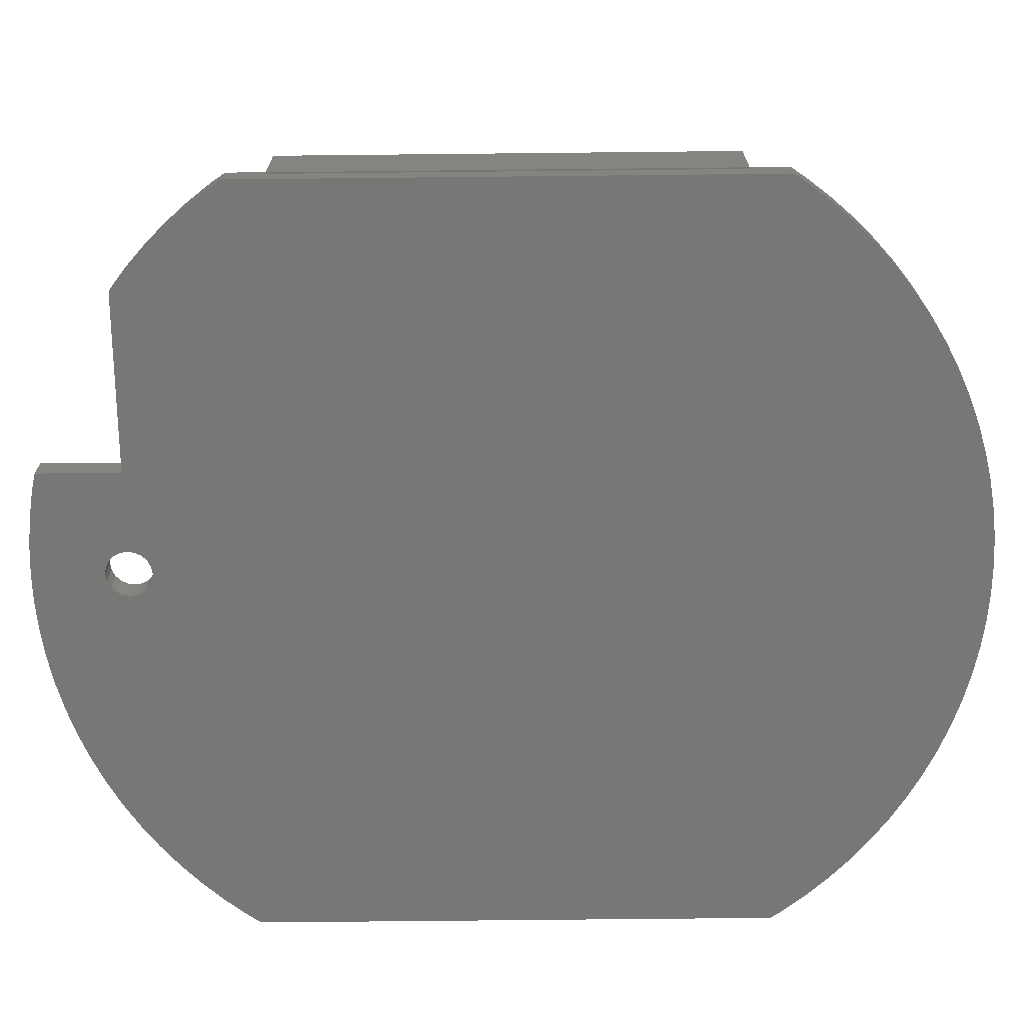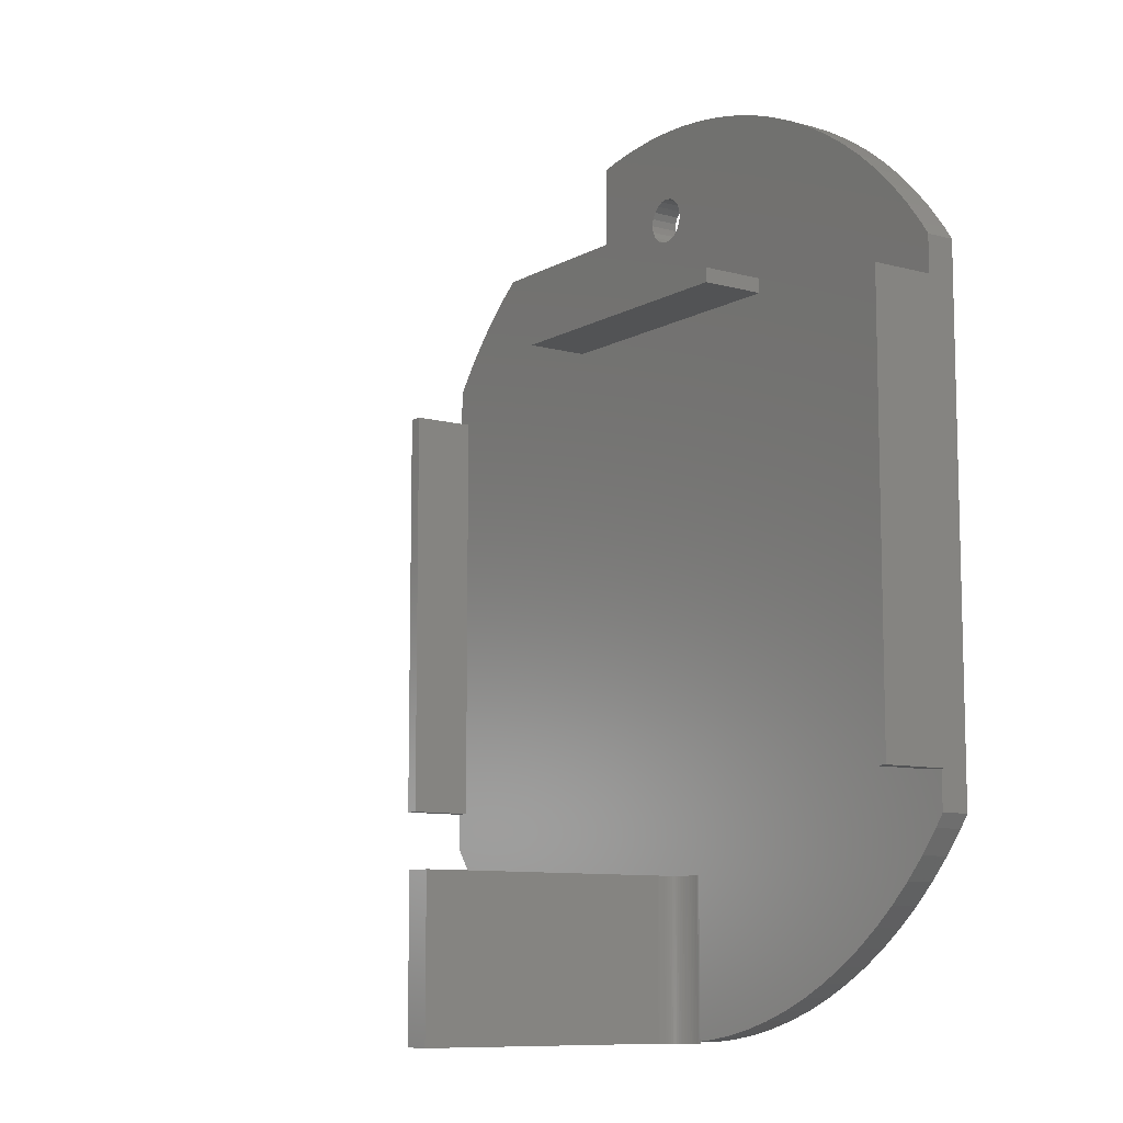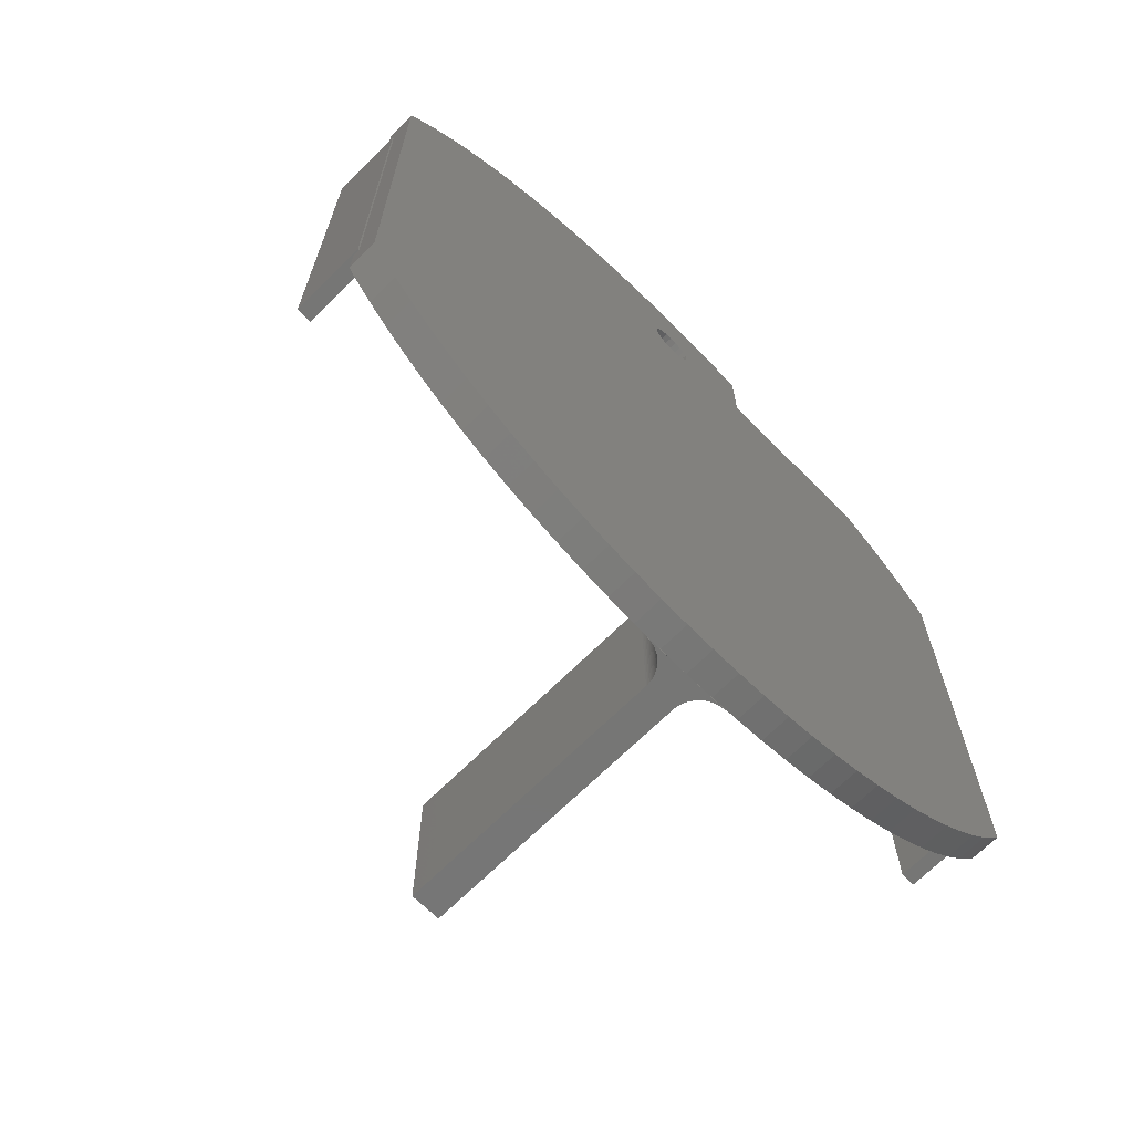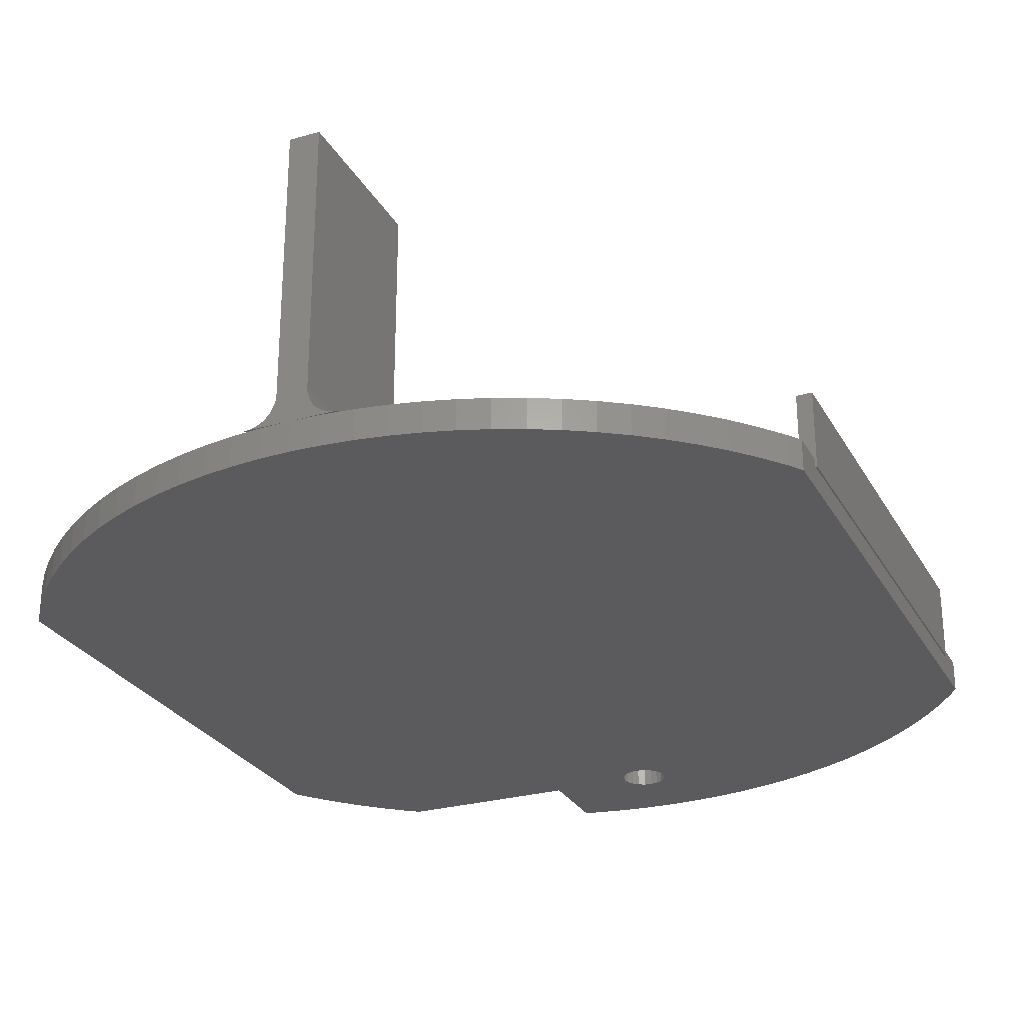
<metadata>
{"format":"stl","ext":"stl","renderer":"f3d","projection":"perspective","resolution":1024,"background":"white","views":[{"elev":-69.7,"azim":-89.4,"up":"+Z"},{"elev":-9.5,"azim":54.7,"up":"+Y"},{"elev":-68.4,"azim":134.9,"up":"+Y"},{"elev":-27.2,"azim":23.7,"up":"+Z"}]}
</metadata>
<code>
# stl→obj: 306 verts, 612 faces
v 7.809 30.41 0
v 5.884 30.84 2
v 7.809 30.41 2
v 5.884 30.84 0
v -22.89 21.49 0
v -21.49 22.89 2
v -21.49 22.89 0
v -22.89 21.49 2
v 25.4 18.46 2
v 24.19 20.02 0
v 24.19 20.02 2
v 25.4 18.46 0
v 22.89 -21.49 2
v 24.19 -20.02 0
v 24.19 -20.02 2
v 22.89 -21.49 0
v 7.809 -30.41 0
v 9.703 -29.86 2
v 7.809 -30.41 2
v 9.703 -29.86 0
v 26 17.58 2
v 26 17.58 0
v 3.935 31.15 2
v 3.935 31.15 0
v 16.82 -26.51 0
v 18.46 -25.4 2
v 16.82 -26.51 2
v 18.46 -25.4 0
v 11.56 -29.2 0
v 13.37 -28.41 2
v 11.56 -29.2 2
v 13.37 -28.41 0
v 20.02 -24.19 2
v 20.02 -24.19 0
v -25.4 18.46 0
v -24.19 20.02 2
v -24.19 20.02 0
v -25.4 18.46 2
v 16.82 26.51 0
v 15.13 27.52 2
v 16.82 26.51 2
v 15.13 27.52 0
v 21.49 22.89 0
v 20.02 24.19 2
v 21.49 22.89 2
v 20.02 24.19 0
v -9.703 -29.86 0
v -7.809 -30.41 2
v -9.703 -29.86 2
v -7.809 -30.41 0
v 13.37 28.41 2
v 13.37 28.41 0
v 1.972 -31.34 0
v 3 -31.24 2
v 1.972 -31.34 2
v 3.935 -31.15 0
v 3.935 -31.15 2
v -20.02 -24.19 0
v -18.46 -25.4 2
v -20.02 -24.19 2
v -18.46 -25.4 0
v -3.935 31.15 0
v -5.884 30.84 2
v -3.935 31.15 2
v -5.884 30.84 0
v -26 17.58 0
v -26 17.58 2
v -25.4 -18.46 0
v -26 -17.58 2
v -26 -17.58 0
v -25.4 -18.46 2
v -11.56 -29.2 0
v -11.56 -29.2 2
v 5.884 -30.84 2
v 5.884 -30.84 0
v 22.89 21.49 2
v 22.89 21.49 0
v -7 30.59 2
v -7 30.59 0
v -21.49 -22.89 0
v -21.49 -22.89 2
v -20.02 24.19 0
v -20.02 24.19 2
v 11.56 29.2 2
v 11.56 29.2 0
v 0 -31.4 0
v 0 -31.4 2
v 21.49 -22.89 2
v 21.49 -22.89 0
v -1.972 31.34 0
v -1.972 31.34 2
v -16.82 -26.51 2
v -16.82 -26.51 0
v -22.89 -21.49 0
v -24.19 -20.02 2
v -24.19 -20.02 0
v -22.89 -21.49 2
v 18.46 25.4 2
v 18.46 25.4 0
v 0 31.4 0
v 0 31.4 2
v -1.972 -31.34 0
v -1.972 -31.34 2
v 25.1 15 2
v 26 15 2
v 25.1 -15 2
v 26 -17.58 2
v 26 -15 2
v 25.4 -18.46 2
v 10 17.5 2
v 3 -20.5 2
v 10 18.5 2
v 15.13 -27.52 2
v 9.703 29.86 2
v 1.55 25 2
v 1.474 25.48 2
v 1.254 25.91 2
v 0.9111 26.25 2
v 1.972 31.34 2
v 1.474 24.52 2
v 1.254 24.09 2
v 0.9111 23.75 2
v 0.479 23.53 2
v 0 23.45 2
v -10 18.5 2
v -0.479 23.53 2
v -7 25 2
v -1.254 25.91 2
v -1.474 25.48 2
v -1.55 25 2
v -1.474 24.52 2
v -1.254 24.09 2
v -0.9111 23.75 2
v -10 17.5 2
v -25.1 -15 2
v -13.37 -28.41 2
v -15.13 -27.52 2
v -18.98 25 2
v -25.1 15 2
v -26 15 2
v -26 -15 2
v 0.479 26.47 2
v 0 26.55 2
v -0.479 26.47 2
v -0.9111 26.25 2
v -3 -20.5 2
v -3.935 -31.15 2
v -3 -31.24 2
v -5.884 -30.84 2
v -3 -31.4 2
v 3 -31.4 2
v 9.703 29.86 0
v 1.972 31.34 0
v 15.13 -27.52 0
v -5.884 -30.84 0
v -3.935 -31.15 0
v 26 -17.58 0
v 25.4 -18.46 0
v -15.13 -27.52 0
v -13.37 -28.41 0
v -18.98 25 0
v -7 25 0
v 0 23.45 0
v 0.479 23.53 0
v 0.9111 23.75 0
v 1.254 24.09 0
v 1.474 24.52 0
v 1.55 25 0
v 1.474 25.48 0
v 1.254 25.91 0
v 0.9111 26.25 0
v 0.479 26.47 0
v 0 26.55 0
v -0.479 26.47 0
v -0.9111 26.25 0
v -1.254 25.91 0
v -1.474 25.48 0
v -1.55 25 0
v -0.479 23.53 0
v -0.9111 23.75 0
v -1.254 24.09 0
v -1.474 24.52 0
v 26 -15 1.5
v 26 15 1.5
v -26 15 1.5
v -26 -15 1.5
v -1 -31.4 4
v -1 -20.5 21.9
v -1 -20.5 4
v -1 -31.4 21.9
v 1 -20.5 4
v 1 -20.5 21.9
v 1.004 -20.5 3.874
v -1.004 -20.5 3.874
v 1.016 -20.5 3.749
v -1.016 -20.5 3.749
v 1.035 -20.5 3.625
v -1.035 -20.5 3.625
v 1.063 -20.5 3.503
v -1.063 -20.5 3.503
v 1.098 -20.5 3.382
v -1.098 -20.5 3.382
v 1.14 -20.5 3.264
v -1.14 -20.5 3.264
v 1.19 -20.5 3.148
v -1.19 -20.5 3.148
v 1.247 -20.5 3.036
v -1.247 -20.5 3.036
v 1.311 -20.5 2.928
v -1.311 -20.5 2.928
v 1.382 -20.5 2.824
v -1.382 -20.5 2.824
v 1.459 -20.5 2.725
v -1.459 -20.5 2.725
v 1.542 -20.5 2.631
v -1.542 -20.5 2.631
v 1.631 -20.5 2.542
v -1.631 -20.5 2.542
v 1.725 -20.5 2.459
v -1.725 -20.5 2.459
v 1.824 -20.5 2.382
v -1.824 -20.5 2.382
v 1.928 -20.5 2.311
v -1.928 -20.5 2.311
v 2.036 -20.5 2.247
v -2.036 -20.5 2.247
v 2.148 -20.5 2.19
v -2.148 -20.5 2.19
v 2.264 -20.5 2.14
v -2.264 -20.5 2.14
v 2.382 -20.5 2.098
v -2.382 -20.5 2.098
v 2.503 -20.5 2.063
v -2.503 -20.5 2.063
v 2.625 -20.5 2.035
v -2.625 -20.5 2.035
v 2.749 -20.5 2.016
v -2.749 -20.5 2.016
v 2.874 -20.5 2.004
v -2.874 -20.5 2.004
v 1 -31.4 21.9
v 1 -31.4 4
v -1.004 -31.4 3.874
v 1.004 -31.4 3.874
v -1.016 -31.4 3.749
v 1.016 -31.4 3.749
v -1.035 -31.4 3.625
v 1.035 -31.4 3.625
v -1.063 -31.4 3.503
v 1.063 -31.4 3.503
v -1.098 -31.4 3.382
v 1.098 -31.4 3.382
v -1.14 -31.4 3.264
v 1.14 -31.4 3.264
v -1.19 -31.4 3.148
v 1.19 -31.4 3.148
v -1.247 -31.4 3.036
v 1.247 -31.4 3.036
v -1.311 -31.4 2.928
v 1.311 -31.4 2.928
v -1.382 -31.4 2.824
v 1.382 -31.4 2.824
v -1.459 -31.4 2.725
v 1.459 -31.4 2.725
v -1.542 -31.4 2.631
v 1.542 -31.4 2.631
v -1.631 -31.4 2.542
v 1.631 -31.4 2.542
v -1.725 -31.4 2.459
v 1.725 -31.4 2.459
v -1.824 -31.4 2.382
v 1.824 -31.4 2.382
v -1.928 -31.4 2.311
v 1.928 -31.4 2.311
v -2.036 -31.4 2.247
v 2.036 -31.4 2.247
v -2.148 -31.4 2.19
v 2.148 -31.4 2.19
v -2.264 -31.4 2.14
v 2.264 -31.4 2.14
v -2.382 -31.4 2.098
v 2.382 -31.4 2.098
v -2.503 -31.4 2.063
v 2.503 -31.4 2.063
v -2.625 -31.4 2.035
v 2.625 -31.4 2.035
v -2.749 -31.4 2.016
v 2.749 -31.4 2.016
v -2.874 -31.4 2.004
v 2.874 -31.4 2.004
v -25.1 -15 6.5
v -25.1 15 6.5
v -26.1 15 6.5
v -26.1 -15 6.5
v -26.1 -15 1.5
v -26.1 15 1.5
v 26.1 -15 6.5
v 26.1 15 1.5
v 26.1 15 6.5
v 26.1 -15 1.5
v 25.1 15 6.5
v 25.1 -15 6.5
v 10 17.5 6.5
v 10 18.5 6.5
v -10 18.5 6.5
v -10 17.5 6.5
f 1 2 3
f 2 1 4
f 5 6 7
f 6 5 8
f 9 10 11
f 10 9 12
f 13 14 15
f 14 13 16
f 17 18 19
f 18 17 20
f 21 12 9
f 12 21 22
f 4 23 2
f 23 4 24
f 25 26 27
f 26 25 28
f 29 30 31
f 30 29 32
f 28 33 26
f 33 28 34
f 35 36 37
f 36 35 38
f 39 40 41
f 40 39 42
f 43 44 45
f 44 43 46
f 47 48 49
f 48 47 50
f 42 51 40
f 51 42 52
f 53 54 55
f 56 54 53
f 54 56 57
f 58 59 60
f 59 58 61
f 62 63 64
f 63 62 65
f 66 38 35
f 38 66 67
f 20 31 18
f 31 20 29
f 68 69 70
f 69 68 71
f 72 49 73
f 49 72 47
f 56 74 57
f 74 56 75
f 76 43 45
f 43 76 77
f 65 78 63
f 78 65 79
f 80 60 81
f 60 80 58
f 11 77 76
f 77 11 10
f 82 6 83
f 6 82 7
f 52 84 51
f 84 52 85
f 86 55 87
f 55 86 53
f 34 88 33
f 88 34 89
f 90 64 91
f 64 90 62
f 61 92 59
f 92 61 93
f 94 95 96
f 95 94 97
f 46 98 44
f 98 46 99
f 100 91 101
f 91 100 90
f 102 87 103
f 87 102 86
f 99 41 98
f 41 99 39
f 104 21 9
f 21 104 105
f 76 104 11
f 11 104 9
f 106 107 108
f 107 106 109
f 106 15 109
f 104 110 106
f 104 76 110
f 111 106 110
f 110 76 45
f 88 106 111
f 112 45 44
f 106 13 15
f 112 44 98
f 106 88 13
f 112 98 41
f 88 111 33
f 112 41 40
f 33 111 26
f 112 40 51
f 26 111 27
f 112 51 84
f 27 111 113
f 45 112 110
f 114 112 84
f 115 114 3
f 116 3 2
f 117 2 23
f 118 23 119
f 3 116 115
f 120 112 115
f 121 112 120
f 122 112 121
f 123 112 122
f 124 112 123
f 125 124 126
f 127 128 63
f 129 127 130
f 128 127 129
f 130 127 131
f 127 63 78
f 131 127 132
f 127 133 132
f 125 133 127
f 133 125 126
f 124 125 112
f 6 134 125
f 134 135 73
f 73 135 136
f 136 135 137
f 137 135 92
f 138 125 127
f 83 125 138
f 6 125 83
f 134 139 135
f 134 6 8
f 92 135 59
f 134 8 139
f 59 135 60
f 139 8 36
f 60 135 81
f 81 135 97
f 38 139 36
f 67 139 38
f 139 67 140
f 97 135 95
f 135 71 95
f 69 135 141
f 135 69 71
f 114 115 112
f 2 117 116
f 23 118 117
f 119 142 118
f 101 142 119
f 101 143 142
f 101 144 143
f 91 144 101
f 144 91 145
f 64 145 91
f 63 128 64
f 145 64 128
f 113 111 30
f 30 111 31
f 31 111 18
f 18 111 19
f 19 111 74
f 74 111 57
f 110 146 111
f 146 147 148
f 146 149 147
f 146 48 149
f 134 146 110
f 73 146 134
f 146 49 48
f 146 73 49
f 57 111 54
f 150 103 87
f 103 150 148
f 151 55 54
f 55 151 87
f 87 151 150
f 75 19 74
f 19 75 17
f 85 114 84
f 114 85 152
f 24 119 23
f 119 24 153
f 96 71 68
f 71 96 95
f 32 113 30
f 113 32 154
f 155 147 149
f 147 155 156
f 109 157 107
f 157 109 158
f 37 8 5
f 8 37 36
f 152 3 114
f 3 152 1
f 159 136 137
f 136 159 160
f 15 158 109
f 158 15 14
f 153 101 119
f 101 153 100
f 154 27 113
f 27 154 25
f 80 97 94
f 97 80 81
f 156 148 147
f 102 148 156
f 148 102 103
f 161 83 138
f 83 161 82
f 160 73 136
f 73 160 72
f 88 16 13
f 16 88 89
f 65 162 79
f 163 157 158
f 157 164 22
f 163 158 14
f 165 22 164
f 163 14 16
f 22 165 12
f 163 16 89
f 12 165 10
f 163 89 34
f 10 165 77
f 163 34 28
f 77 165 43
f 163 28 25
f 43 165 46
f 163 25 154
f 166 99 165
f 163 154 32
f 99 166 39
f 163 32 29
f 39 166 42
f 163 29 20
f 42 166 52
f 163 20 17
f 167 52 166
f 163 17 75
f 85 167 152
f 163 75 56
f 168 152 167
f 163 56 53
f 169 1 168
f 170 4 169
f 1 169 4
f 152 168 1
f 52 167 85
f 46 165 99
f 163 53 86
f 157 163 164
f 102 163 86
f 156 163 102
f 155 163 156
f 50 163 155
f 47 163 50
f 72 163 47
f 4 170 24
f 171 24 170
f 24 171 153
f 172 153 171
f 100 172 173
f 172 100 153
f 174 100 173
f 90 174 175
f 62 175 176
f 162 176 177
f 174 90 100
f 162 177 178
f 160 163 72
f 159 163 160
f 176 162 65
f 93 163 159
f 175 62 90
f 176 65 62
f 61 163 93
f 58 163 61
f 80 163 58
f 94 163 80
f 96 163 94
f 70 163 96
f 163 70 179
f 66 179 70
f 162 179 66
f 180 162 181
f 82 162 7
f 162 82 161
f 181 162 182
f 162 5 7
f 182 162 178
f 162 37 5
f 70 96 68
f 179 162 180
f 35 162 66
f 162 35 37
f 50 149 48
f 149 50 155
f 93 137 92
f 137 93 159
f 162 78 79
f 78 162 127
f 162 138 127
f 138 162 161
f 108 107 183
f 184 21 105
f 21 184 22
f 183 22 184
f 183 157 22
f 157 183 107
f 66 185 67
f 66 186 185
f 70 186 66
f 69 186 70
f 186 69 141
f 67 185 140
f 169 117 170
f 117 169 116
f 168 116 169
f 116 168 115
f 132 182 131
f 182 132 181
f 174 143 144
f 143 174 173
f 171 117 118
f 117 171 170
f 165 121 166
f 121 165 122
f 164 124 123
f 124 164 163
f 167 115 168
f 115 167 120
f 179 133 126
f 133 179 180
f 173 142 143
f 142 173 172
f 129 176 128
f 176 129 177
f 163 126 124
f 126 163 179
f 175 144 145
f 144 175 174
f 165 123 122
f 123 165 164
f 166 120 167
f 120 166 121
f 172 118 142
f 118 172 171
f 131 178 130
f 178 131 182
f 130 177 129
f 177 130 178
f 133 181 132
f 181 133 180
f 176 145 128
f 145 176 175
f 187 188 189
f 188 187 190
f 191 188 192
f 191 189 188
f 193 189 191
f 193 194 189
f 195 194 193
f 195 196 194
f 197 196 195
f 197 198 196
f 199 198 197
f 199 200 198
f 201 200 199
f 201 202 200
f 203 202 201
f 203 204 202
f 205 204 203
f 205 206 204
f 207 206 205
f 207 208 206
f 209 208 207
f 209 210 208
f 211 210 209
f 211 212 210
f 213 212 211
f 213 214 212
f 215 214 213
f 215 216 214
f 217 216 215
f 217 218 216
f 219 218 217
f 219 220 218
f 221 220 219
f 221 222 220
f 223 222 221
f 223 224 222
f 225 224 223
f 225 226 224
f 227 226 225
f 227 228 226
f 229 228 227
f 229 230 228
f 231 230 229
f 231 232 230
f 233 232 231
f 233 234 232
f 235 234 233
f 235 236 234
f 237 236 235
f 237 238 236
f 239 238 237
f 239 240 238
f 111 240 239
f 240 111 146
f 187 241 190
f 187 242 241
f 243 242 187
f 243 244 242
f 245 244 243
f 245 246 244
f 247 246 245
f 247 248 246
f 249 248 247
f 249 250 248
f 251 250 249
f 251 252 250
f 253 252 251
f 253 254 252
f 255 254 253
f 255 256 254
f 257 256 255
f 257 258 256
f 259 258 257
f 259 260 258
f 261 260 259
f 261 262 260
f 263 262 261
f 263 264 262
f 265 264 263
f 265 266 264
f 267 266 265
f 267 268 266
f 269 268 267
f 269 270 268
f 271 270 269
f 271 272 270
f 273 272 271
f 273 274 272
f 275 274 273
f 275 276 274
f 277 276 275
f 277 278 276
f 279 278 277
f 279 280 278
f 281 280 279
f 281 282 280
f 283 282 281
f 283 284 282
f 285 284 283
f 285 286 284
f 287 286 285
f 287 288 286
f 289 288 287
f 289 290 288
f 150 290 289
f 290 150 151
f 236 283 234
f 283 236 285
f 228 275 226
f 275 228 277
f 220 267 218
f 267 220 269
f 245 194 196
f 194 245 243
f 240 287 238
f 287 240 289
f 251 200 202
f 200 251 249
f 249 198 200
f 198 249 247
f 222 269 220
f 269 222 271
f 232 279 230
f 279 232 281
f 226 273 224
f 273 226 275
f 224 271 222
f 271 224 273
f 263 212 214
f 212 263 261
f 261 210 212
f 210 261 259
f 257 206 208
f 206 257 255
f 255 204 206
f 204 255 253
f 234 281 232
f 281 234 283
f 247 196 198
f 196 247 245
f 253 202 204
f 202 253 251
f 265 214 216
f 214 265 263
f 148 240 146
f 240 148 289
f 289 148 150
f 230 277 228
f 277 230 279
f 243 189 194
f 189 243 187
f 238 285 236
f 285 238 287
f 259 208 210
f 208 259 257
f 267 216 218
f 216 267 265
f 241 191 192
f 191 241 242
f 262 213 211
f 213 262 264
f 219 272 221
f 272 219 270
f 250 201 199
f 201 250 252
f 235 288 237
f 288 235 286
f 239 54 111
f 290 54 239
f 54 290 151
f 266 217 215
f 217 266 268
f 242 193 191
f 193 242 244
f 260 211 209
f 211 260 262
f 217 270 219
f 270 217 268
f 244 195 193
f 195 244 246
f 223 276 225
f 276 223 274
f 256 207 205
f 207 256 258
f 264 215 213
f 215 264 266
f 229 282 231
f 282 229 280
f 258 209 207
f 209 258 260
f 254 205 203
f 205 254 256
f 252 203 201
f 203 252 254
f 237 290 239
f 290 237 288
f 248 199 197
f 199 248 250
f 231 284 233
f 284 231 282
f 246 197 195
f 197 246 248
f 233 286 235
f 286 233 284
f 225 278 227
f 278 225 276
f 221 274 223
f 274 221 272
f 227 280 229
f 280 227 278
f 188 241 192
f 241 188 190
f 291 139 292
f 139 291 135
f 293 291 292
f 291 293 294
f 295 185 186
f 185 295 296
f 295 293 296
f 293 295 294
f 140 292 139
f 292 140 293
f 296 140 185
f 140 296 293
f 294 141 291
f 295 141 294
f 141 295 186
f 291 141 135
f 297 298 299
f 298 297 300
f 301 297 299
f 297 301 302
f 183 298 300
f 298 183 184
f 106 301 104
f 301 106 302
f 299 105 301
f 298 105 299
f 105 298 184
f 301 105 104
f 108 302 106
f 302 108 297
f 300 108 183
f 108 300 297
f 303 112 304
f 112 303 110
f 305 303 304
f 303 305 306
f 134 305 125
f 305 134 306
f 112 305 304
f 305 112 125
f 134 303 306
f 303 134 110

</code>
